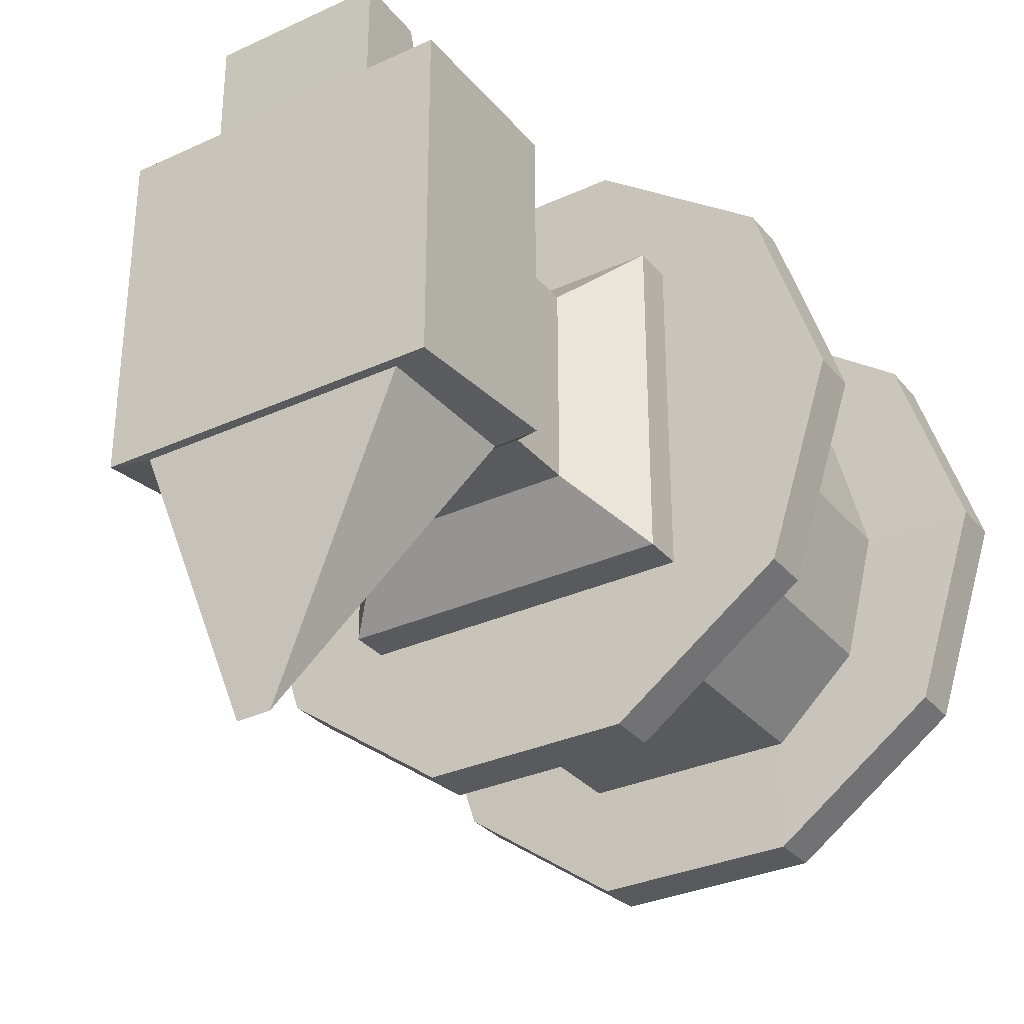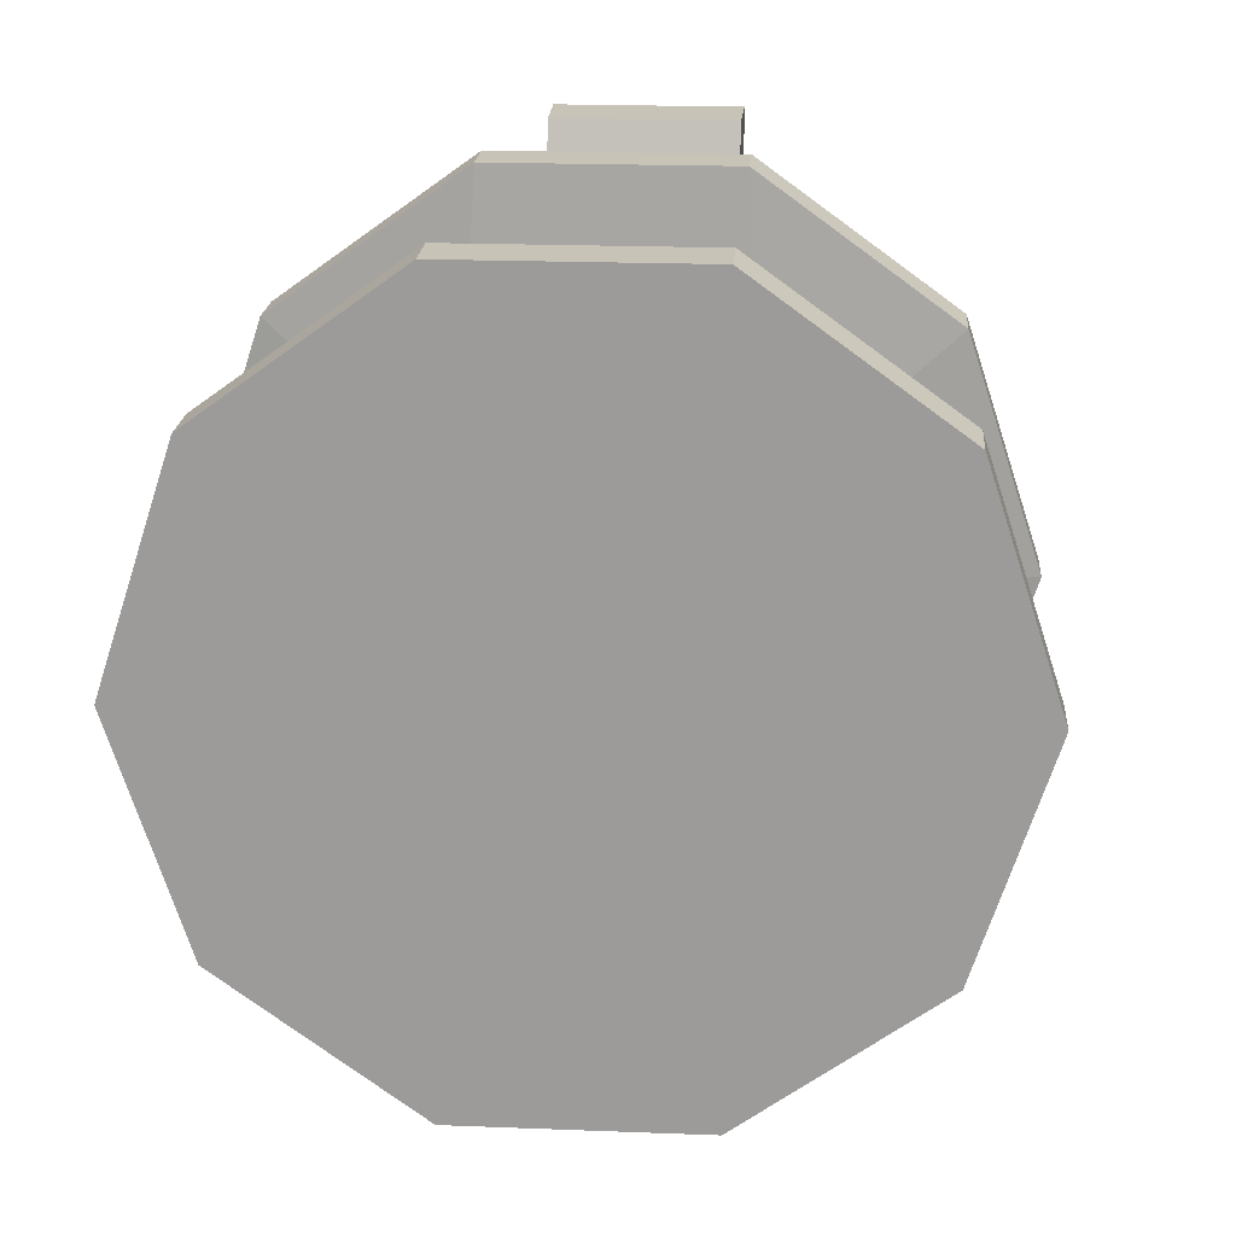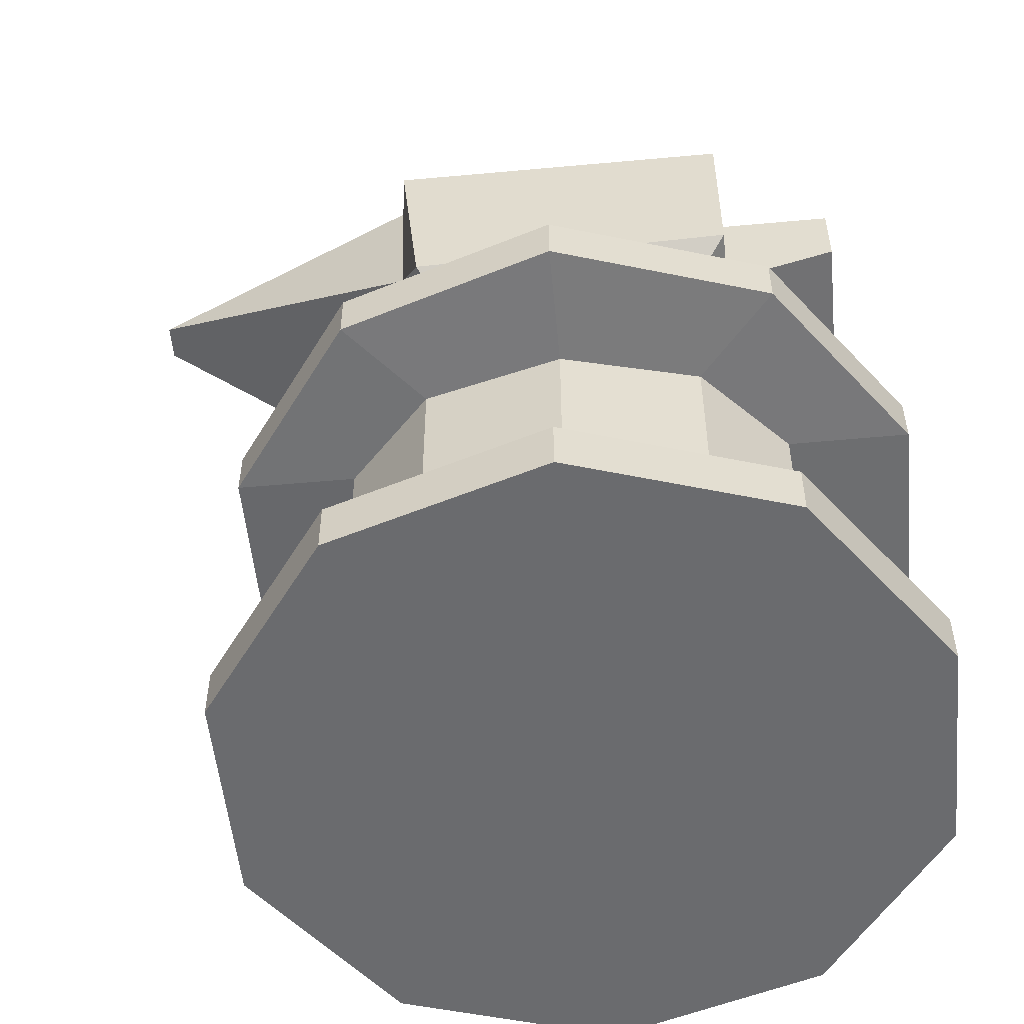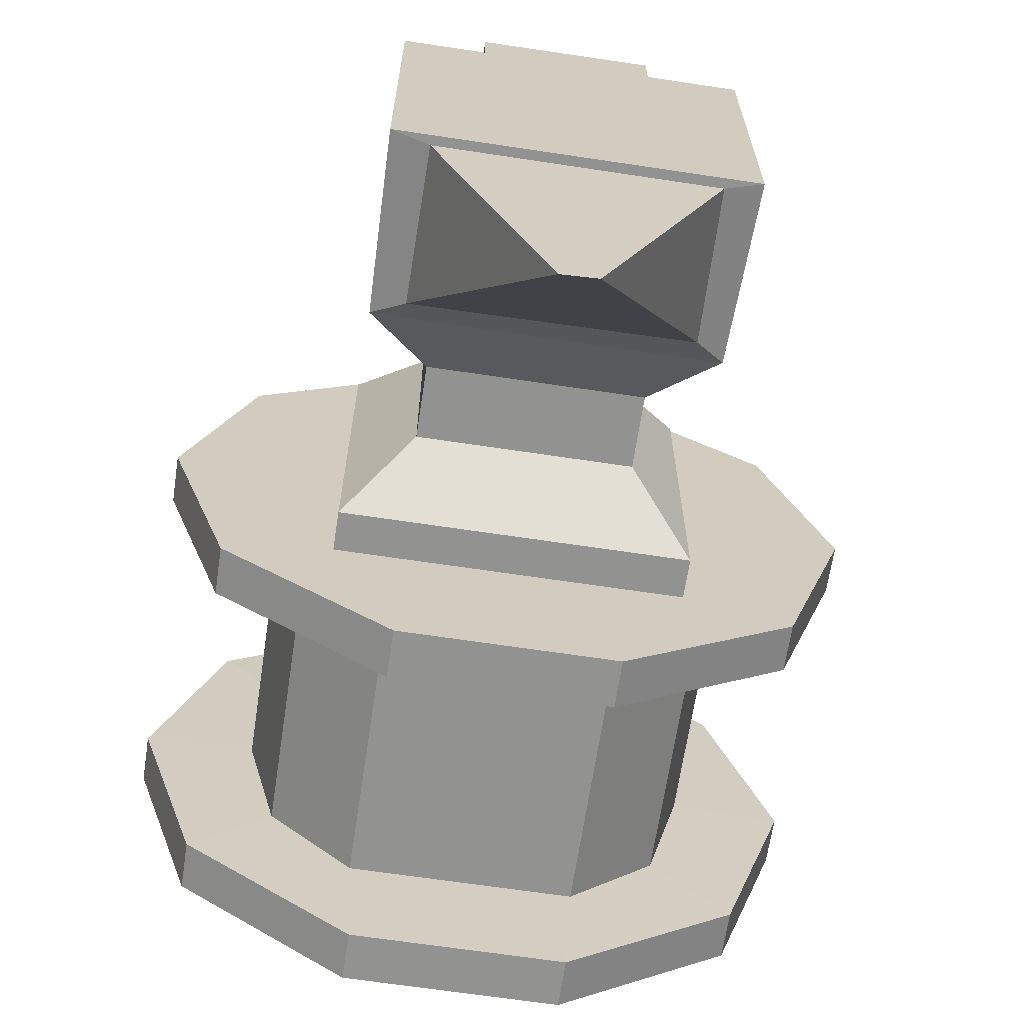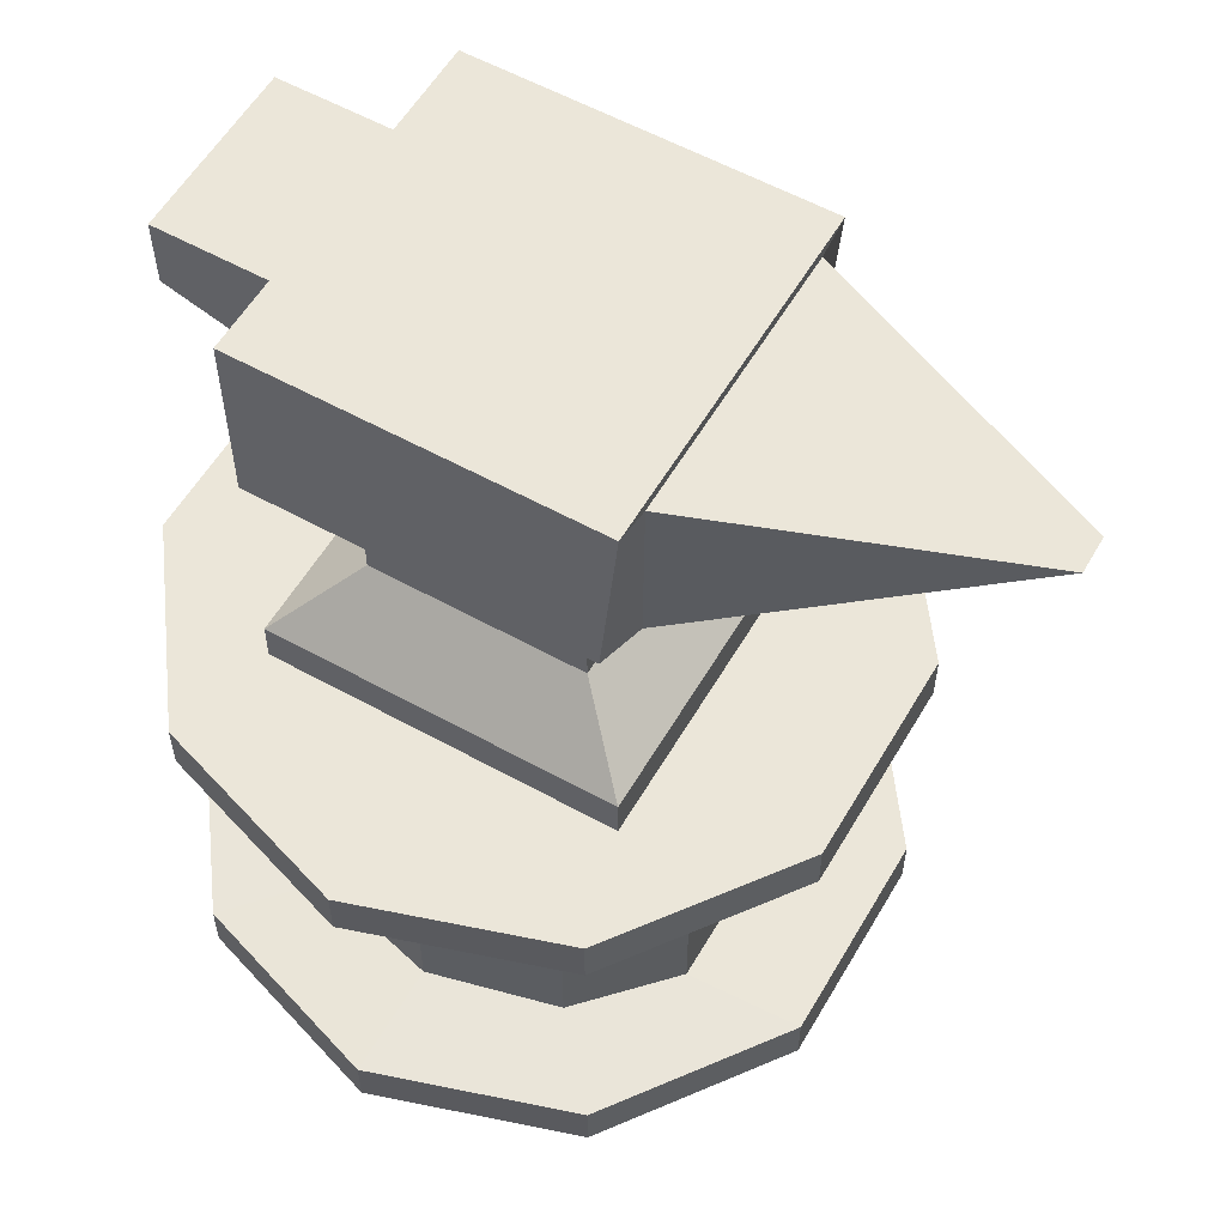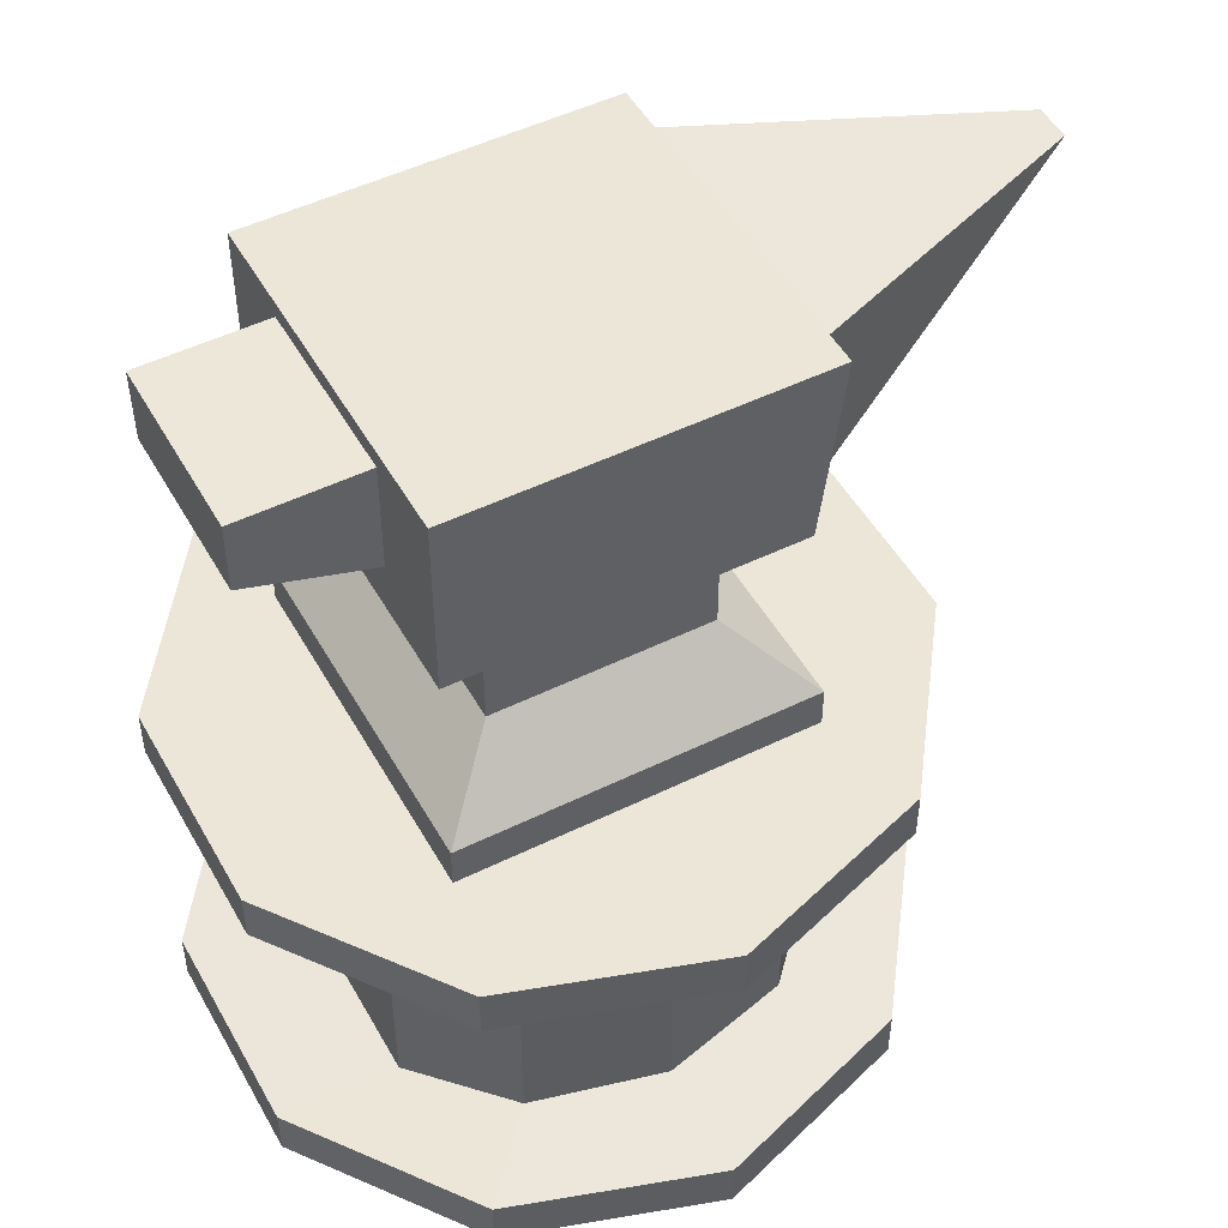
<metadata>
{"format":"obj","ext":"obj","renderer":"f3d","projection":"perspective","resolution":1024,"background":"white","views":[{"elev":-31.8,"azim":-147.1,"up":"+Z"},{"elev":19.6,"azim":4.2,"up":"+Z"},{"elev":-53.4,"azim":-84.4,"up":"+Y"},{"elev":-66.3,"azim":171.4,"up":"+Z"},{"elev":57.0,"azim":120.0,"up":"+Y"},{"elev":49.5,"azim":61.5,"up":"+Y"}]}
</metadata>
<code>
g default
v -0.5 1.111 0.5003
v 0.5 1.111 0.5003
v -0.5 2.337 0.5003
v 0.5 2.337 0.5003
v -0.5 2.337 -0.4997
v 0.5 2.337 -0.4997
v -0.5 1.111 -0.4997
v 0.5 1.111 -0.4997
v 0.5 1.227 0.5003
v -0.5 1.227 0.5003
v -0.5 1.227 -0.4997
v 0.5 1.227 -0.4997
v 0.3111 1.407 0.3078
v -0.3111 1.407 0.3078
v -0.3111 1.407 -0.3072
v 0.3111 1.407 -0.3072
v 0.3111 1.621 0.3078
v -0.3111 1.621 0.3078
v -0.3111 1.621 -0.3072
v 0.3111 1.621 -0.3072
v 0.5 1.824 0.5003
v -0.5 1.824 0.5003
v -0.4895 1.805 -0.4443
v 0.4895 1.805 -0.4443
v 0.2538 2.288 0.5003
v -0.2547 2.289 0.5003
v -0.2466 1.969 0.5003
v 0.2519 1.974 0.5003
v -0.2547 2.289 0.8493
v -0.2506 2.085 0.8493
v 0.2519 2.088 0.8493
v 0.2538 2.288 0.8493
v -0.4031 1.872 -0.4997
v -0.3967 2.308 -0.4997
v 0.3899 2.309 -0.4997
v 0.3945 1.865 -0.4997
v -0.04125 2.287 -1.346
v 0.05963 2.284 -1.346
v 0.809 0 -0.5875
v 0.309 0 -0.9508
v -0.309 0 -0.9508
v -0.809 0 -0.5875
v -1 0 0.000292
v -0.809 0 0.5881
v -0.309 0 0.9513
v 0.309 0 0.9513
v 0.809 0 0.5881
v 1 0 0.000292
v 0.809 1.108 -0.5875
v 0.309 1.108 -0.9508
v -0.309 1.108 -0.9508
v -0.809 1.108 -0.5875
v -1 1.108 0.000292
v -0.809 1.108 0.5881
v -0.309 1.108 0.9513
v 0.309 1.108 0.9513
v 0.809 1.108 0.5881
v 1 1.108 0.000292
v -0.809 0.9687 -0.5875
v -0.309 0.9687 -0.9508
v 0.309 0.9687 -0.9508
v 0.809 0.9687 -0.5875
v 1 0.9687 0.000292
v 0.809 0.9687 0.5881
v 0.309 0.9687 0.9513
v -0.309 0.9687 0.9513
v -0.809 0.9687 0.5881
v -1 0.9687 0.000292
v -0.5776 0.9422 -0.379
v -0.3272 0.9422 -0.6134
v 0.3272 0.9422 -0.6134
v 0.5776 0.9422 -0.379
v 0.6733 0.9422 0.000292
v 0.5776 0.9422 0.3796
v 0.3272 0.9422 0.614
v -0.3272 0.9422 0.614
v -0.5776 0.9422 0.3796
v -0.6733 0.9422 0.000292
v -0.5776 0.1515 -0.379
v -0.3272 0.1515 -0.6134
v 0.3272 0.1515 -0.6134
v 0.5776 0.1515 -0.379
v 0.6733 0.1515 0.000292
v 0.5776 0.1515 0.3796
v 0.3272 0.1515 0.614
v -0.3272 0.1515 0.614
v -0.5776 0.1515 0.3796
v -0.6733 0.1515 0.000292
v -0.809 0.1453 -0.5875
v -0.309 0.1453 -0.9508
v 0.309 0.1453 -0.9508
v 0.809 0.1453 -0.5875
v 1 0.1453 0.000292
v 0.809 0.1453 0.5881
v 0.309 0.1453 0.9513
v -0.309 0.1453 0.9513
v -0.809 0.1453 0.5881
v -1 0.1453 0.000292
v 0.4122 1.108 0.4204
v 0.1554 1.108 0.653
v -0.1411 1.108 0.6728
v -0.4187 1.108 0.4259
v -0.4788 1.108 0.00276
v -0.4143 1.108 -0.4154
v -0.1645 1.108 -0.6795
v 0.1749 1.108 -0.6617
v 0.3916 1.108 -0.3856
v 0.4808 1.108 0.000436
v 0.4122 0 0.4204
v 0.1554 0 0.653
v -0.1411 0 0.6728
v -0.4187 0 0.4259
v -0.4788 0 0.00276
v -0.4143 0 -0.4154
v -0.1645 0 -0.6795
v 0.1749 0 -0.6617
v 0.3916 0 -0.3856
v 0.4808 0 0.000436
g Anvil_Anvil
f 1 2 9 10
f 3 4 6 5
f 11 12 8 7
f 7 8 2 1
f 2 8 12 9
f 7 1 10 11
f 10 9 13 14
f 11 10 14 15
f 15 16 12 11
f 9 12 16 13
f 14 13 17 18
f 15 14 18 19
f 19 20 16 15
f 13 16 20 17
f 18 17 21 22
f 19 18 22 23
f 23 24 20 19
f 17 20 24 21
f 25 28 21 4
f 23 22 3 5
f 21 24 6 4
f 3 26 25 4
f 22 21 28 27
f 22 27 26 3
f 29 30 31 32
f 26 27 30 29
f 27 28 31 30
f 28 25 32 31
f 25 26 29 32
f 5 34 33 23
f 24 36 35 6
f 5 6 35 34
f 33 36 24 23
f 34 35 38 37
f 35 36 38
f 36 33 37 38
f 33 34 37
f 39 40 91 92
f 40 41 90 91
f 41 42 89 90
f 42 43 98 89
f 43 44 97 98
f 44 45 96 97
f 45 46 95 96
f 46 47 94 95
f 47 48 93 94
f 48 39 92 93
f 117 114 115 116
f 49 50 106 107
f 50 51 105 106
f 51 52 104 105
f 52 53 103 104
f 53 54 102 103
f 54 55 101 102
f 55 56 100 101
f 56 57 99 100
f 57 58 108 99
f 58 49 107 108
f 60 59 52 51
f 61 60 51 50
f 62 61 50 49
f 63 62 49 58
f 64 63 58 57
f 65 64 57 56
f 66 65 56 55
f 67 66 55 54
f 68 67 54 53
f 59 68 53 52
f 70 69 59 60
f 71 70 60 61
f 72 71 61 62
f 73 72 62 63
f 74 73 63 64
f 75 74 64 65
f 76 75 65 66
f 77 76 66 67
f 78 77 67 68
f 69 78 68 59
f 80 79 69 70
f 81 80 70 71
f 82 81 71 72
f 83 82 72 73
f 84 83 73 74
f 85 84 74 75
f 86 85 75 76
f 87 86 76 77
f 88 87 77 78
f 79 88 78 69
f 90 89 79 80
f 91 90 80 81
f 92 91 81 82
f 93 92 82 83
f 94 93 83 84
f 95 94 84 85
f 96 95 85 86
f 97 96 86 87
f 98 97 87 88
f 89 98 88 79
f 99 102 101 100
f 47 46 110 109
f 46 45 111 110
f 45 44 112 111
f 44 43 113 112
f 43 42 114 113
f 42 41 115 114
f 41 40 116 115
f 40 39 117 116
f 39 48 118 117
f 48 47 109 118
f 108 107 104 103
f 113 118 109 112
f 104 107 106 105
f 117 118 113 114
f 108 103 102 99
f 112 109 110 111

</code>
